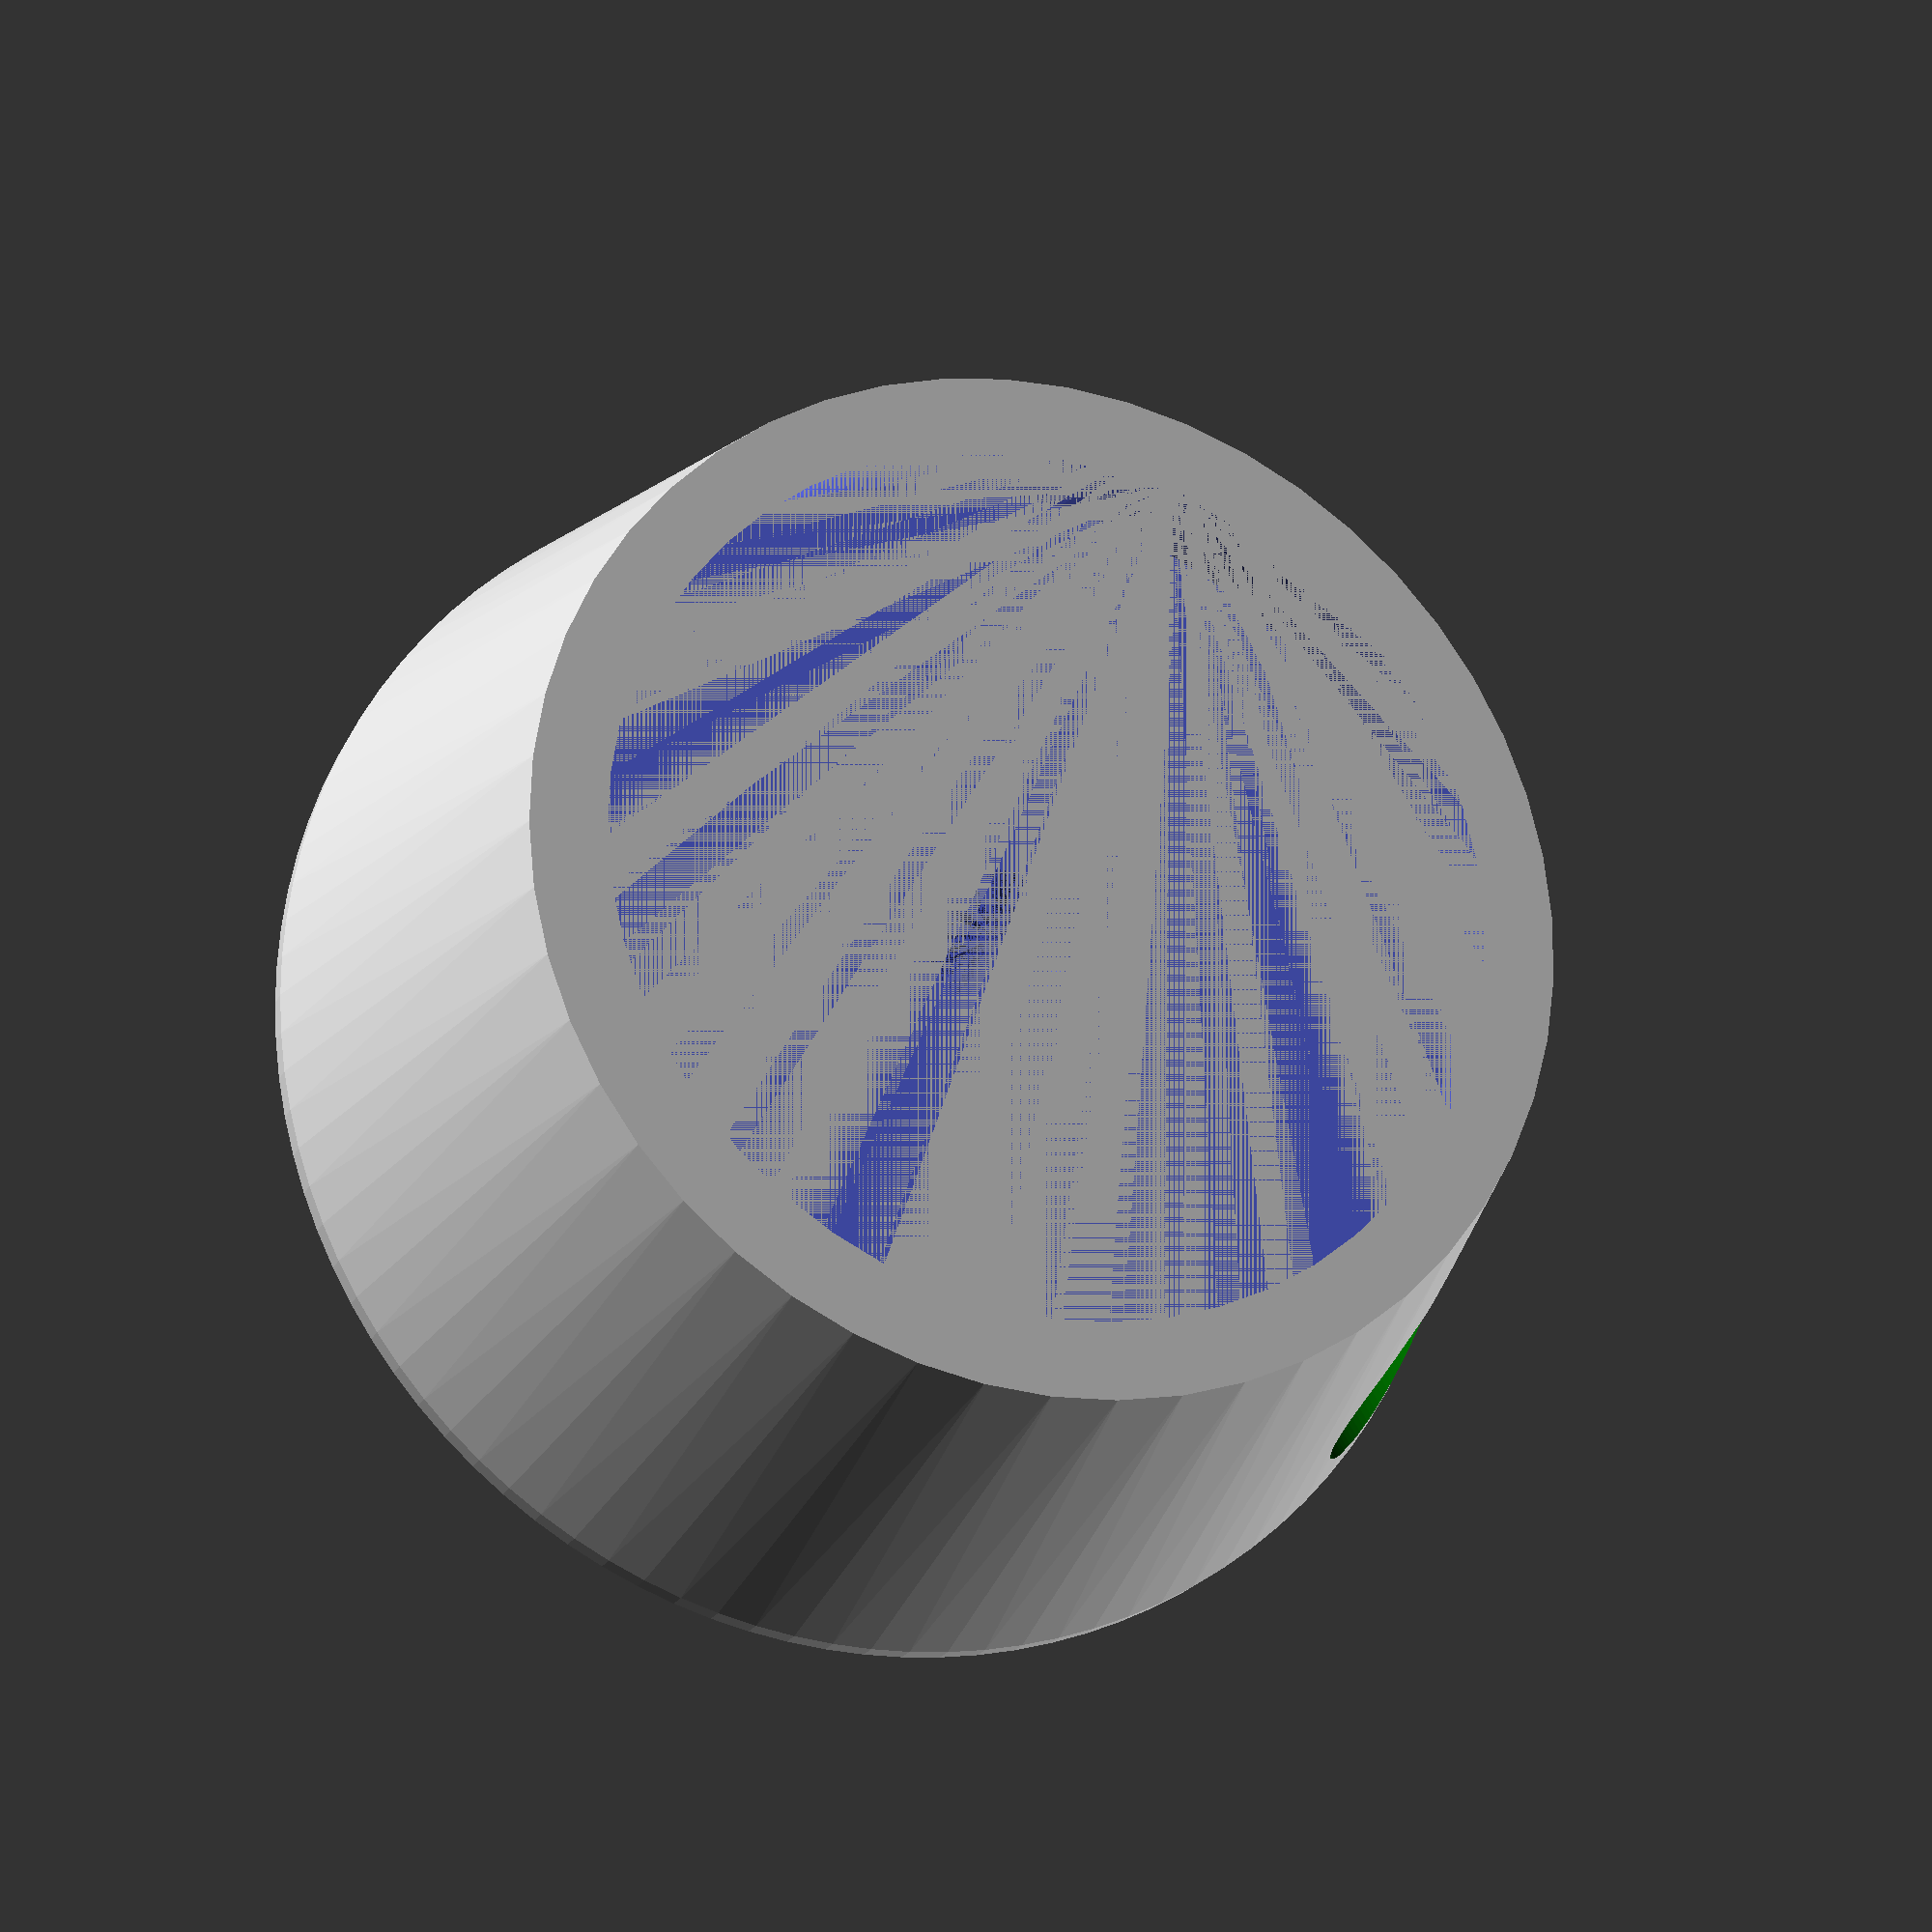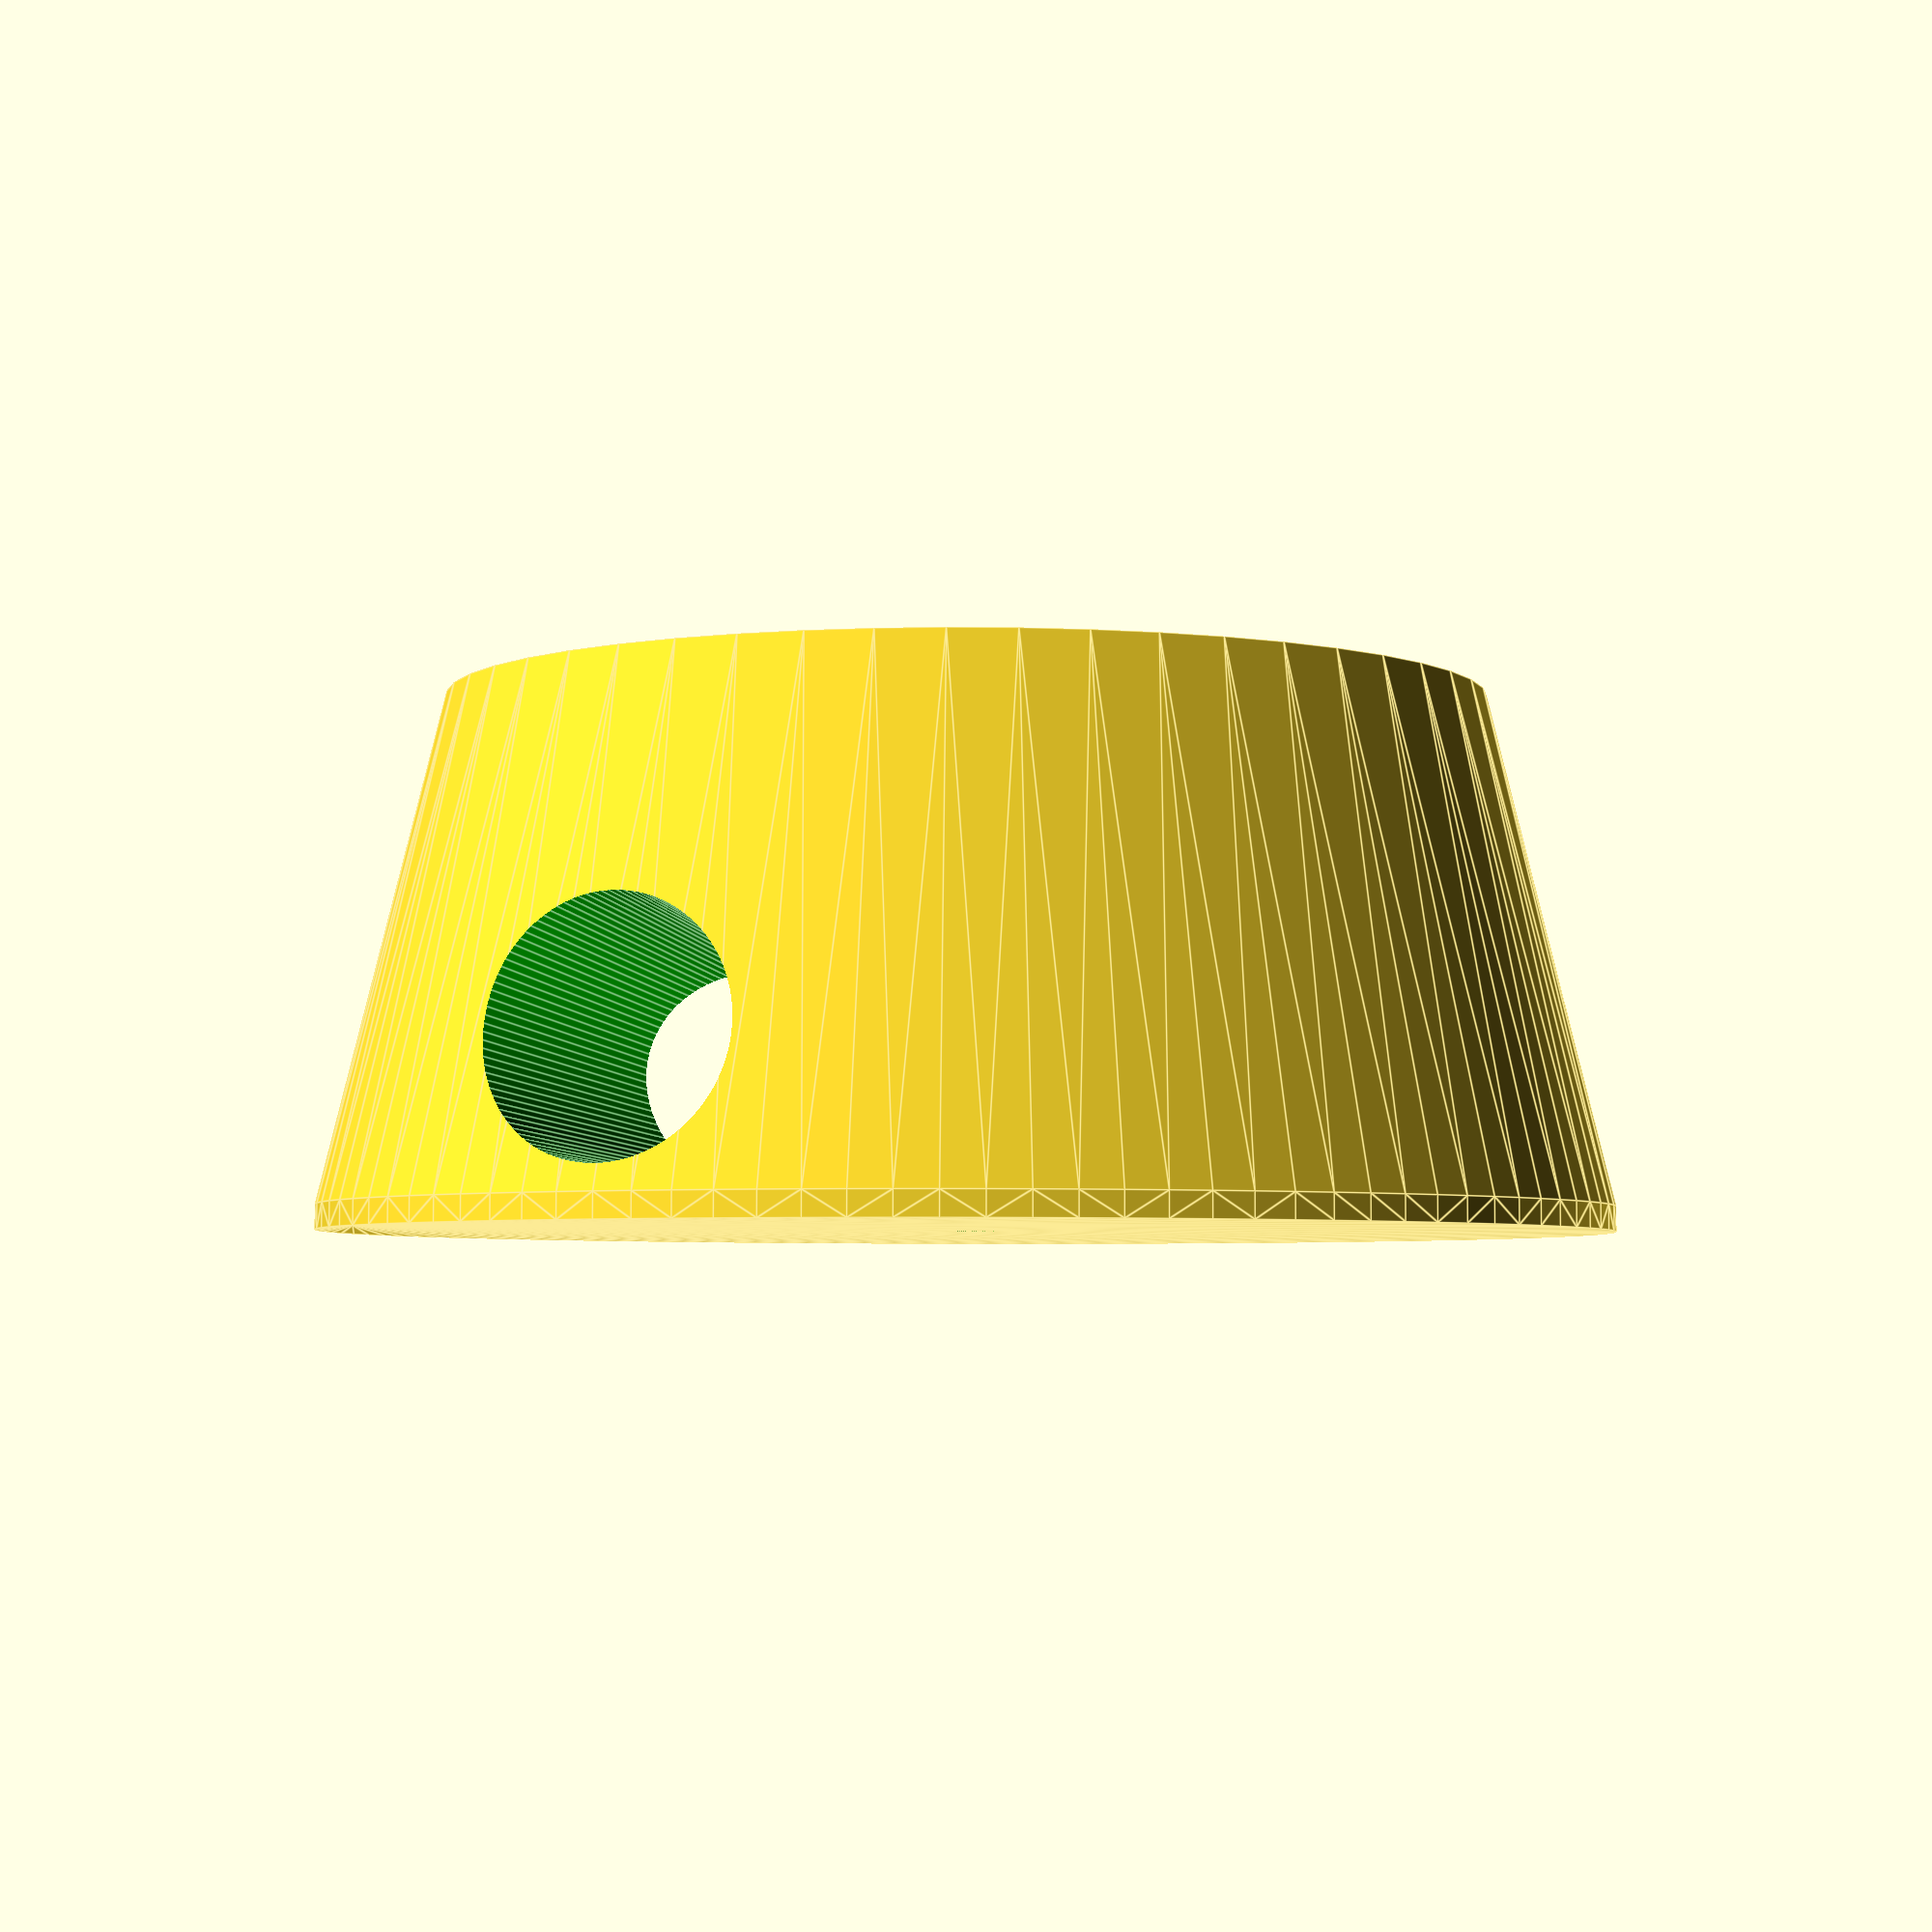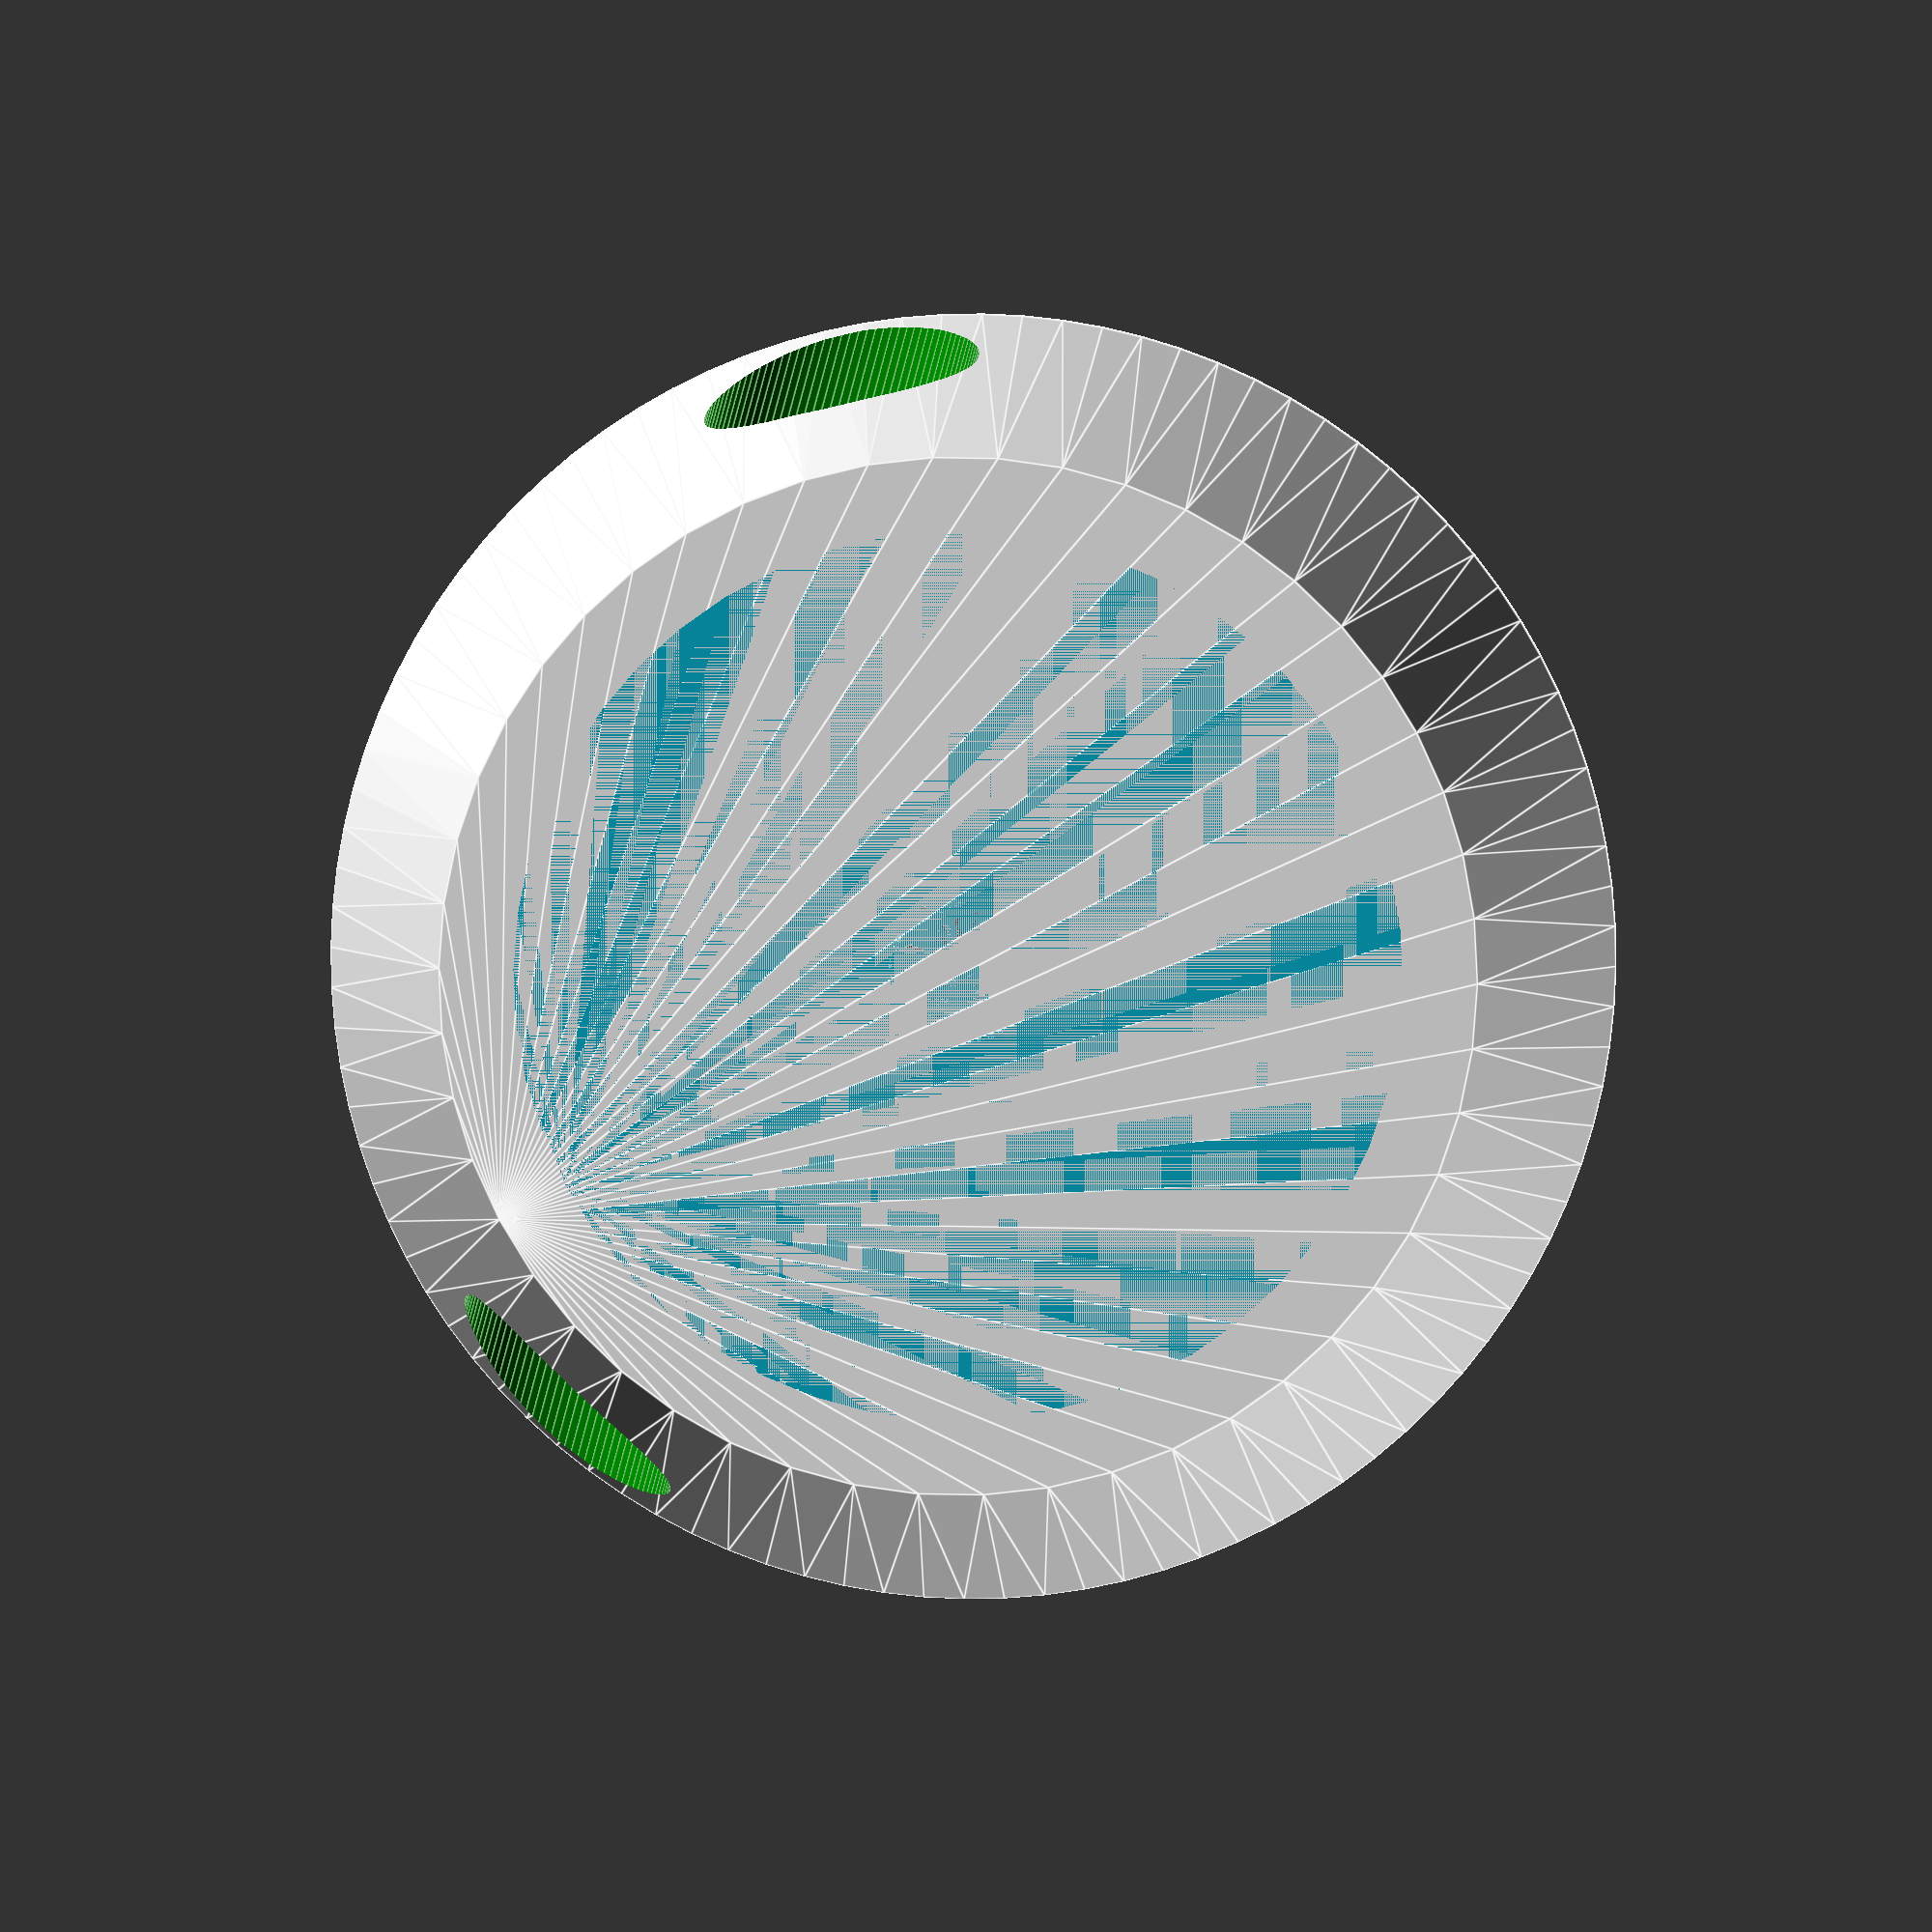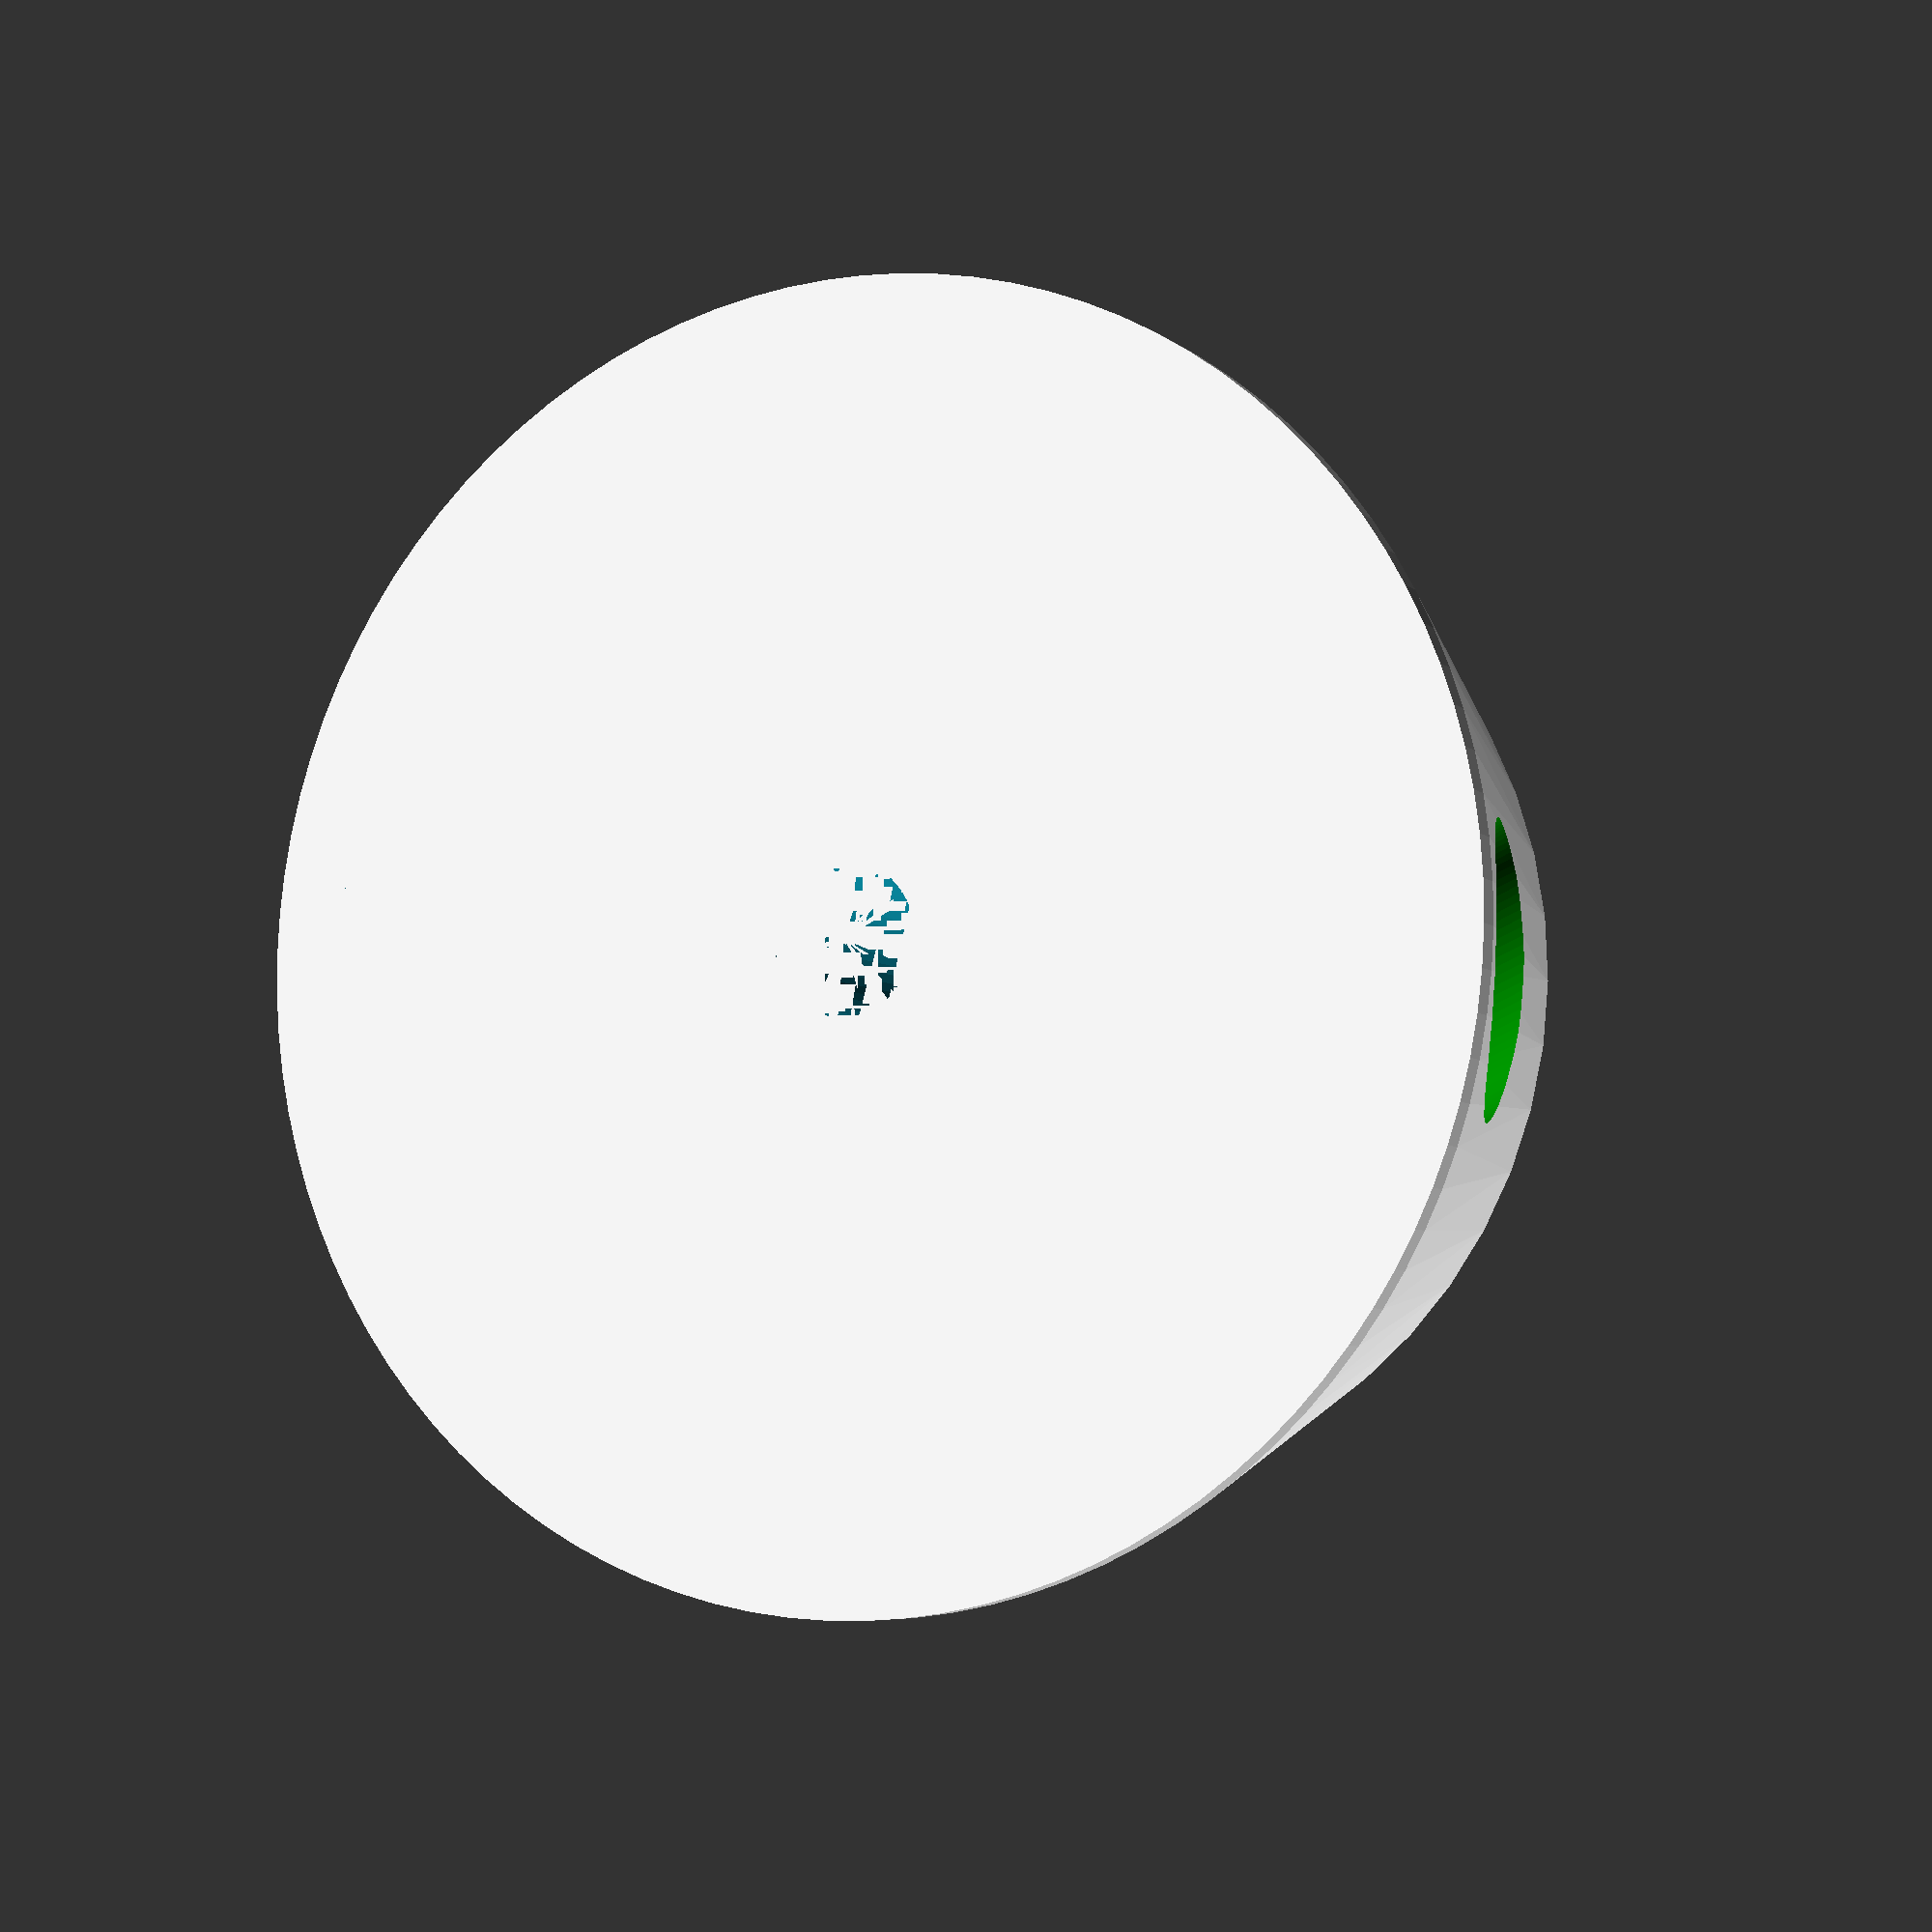
<openscad>
Big_outter_diameter = 51.7;
Big_inner_diameter = 45.5;
Little_outter_diameter = 41.78;
Little_inner_diameter = 28.4;
Side_length = 20.4;
Hole_for_screw_diameter = 6;
Holding_stem_diameter = 10;
Holding_plate_height = Holding_stem_diameter + 4;
    
module joint(minus_thickness){
    hull(){
            translate([0,0,Side_length]){
                cylinder(h=1, r=Little_outter_diameter/2-minus_thickness, $fn=50);}
            cylinder(h=1, r=Big_outter_diameter/2-minus_thickness, $fn=100);
            }
        }
module joint_with_hole(){
    difference(){
        joint(0);
        joint(3);
    }
}

module holding_plate(){
    difference(){
        joint(0);
        translate([0,0,Holding_plate_height]){
            cylinder(h=10, d=Big_outter_diameter, $fn=100);
        }
        //add the hole
        cylinder(h=Holding_plate_height,d=Hole_for_screw_diameter,$fn=50);
    }
}

module holding_stem(){
    translate([-(Hole_for_screw_diameter+(Holding_stem_diameter/2)),Big_outter_diameter/2,(Holding_stem_diameter/2)+2]){
        rotate([90,0,0]){
            color("green")cylinder(h=Big_outter_diameter, d=Holding_stem_diameter , $fn=100);
        }
    }
}

module joint_with_plate(){
    holding_plate();
    joint_with_hole();    
}
//main

difference(){
    joint_with_plate();    
    holding_stem();
}
</openscad>
<views>
elev=21.1 azim=148.9 roll=340.5 proj=p view=wireframe
elev=94.3 azim=5.6 roll=359.9 proj=p view=edges
elev=177.8 azim=195.2 roll=178.3 proj=o view=edges
elev=6.1 azim=293.7 roll=205.8 proj=p view=solid
</views>
